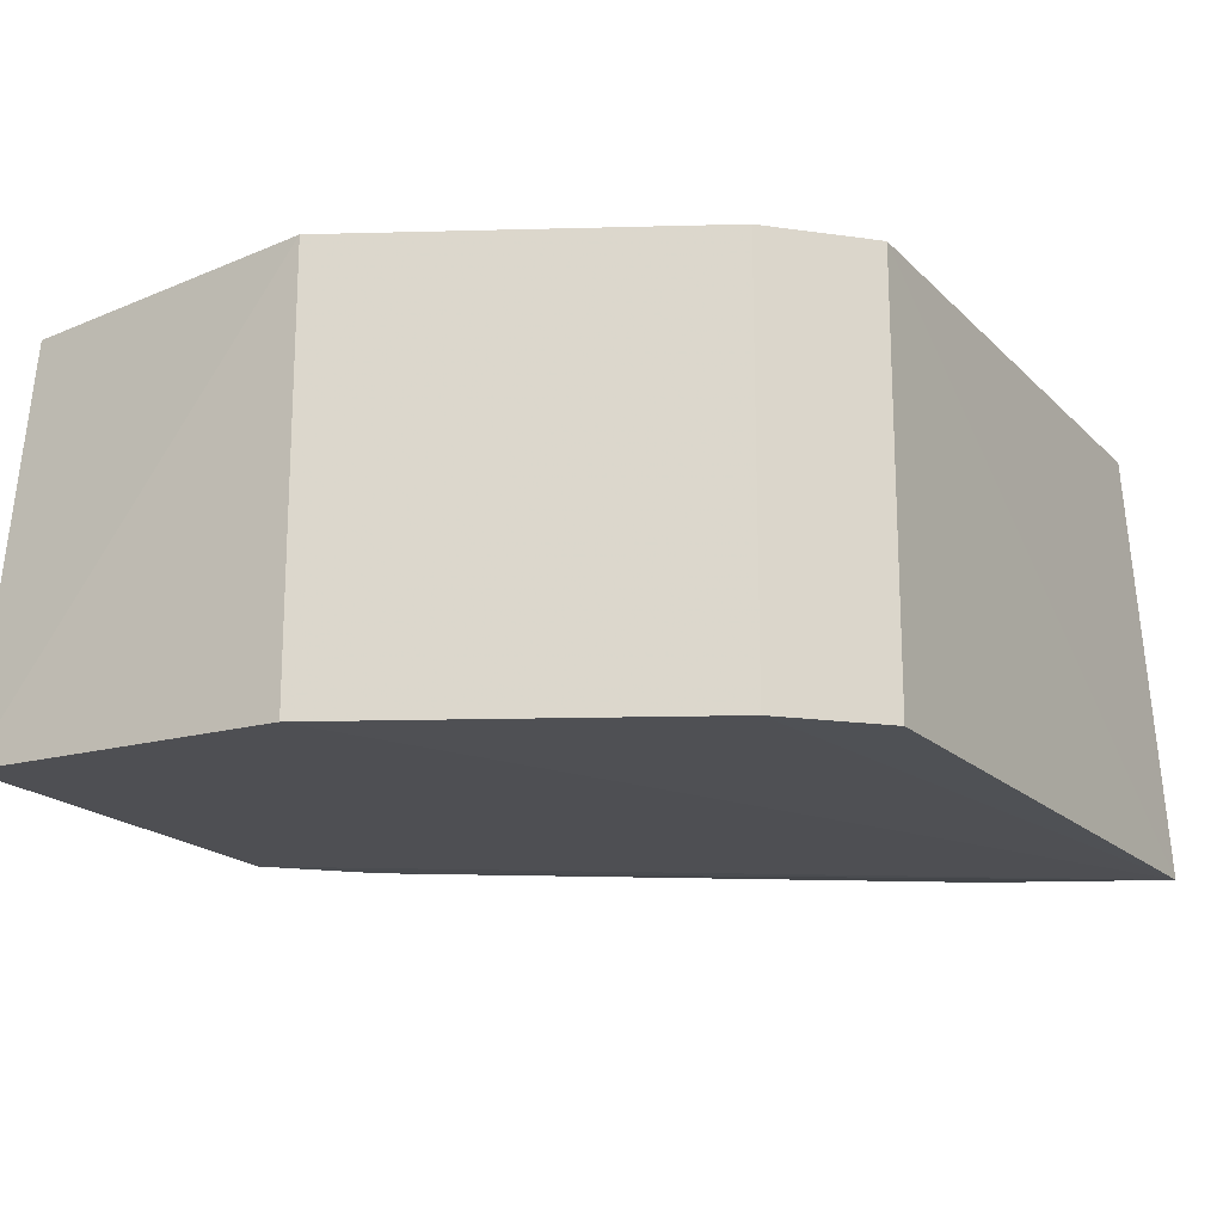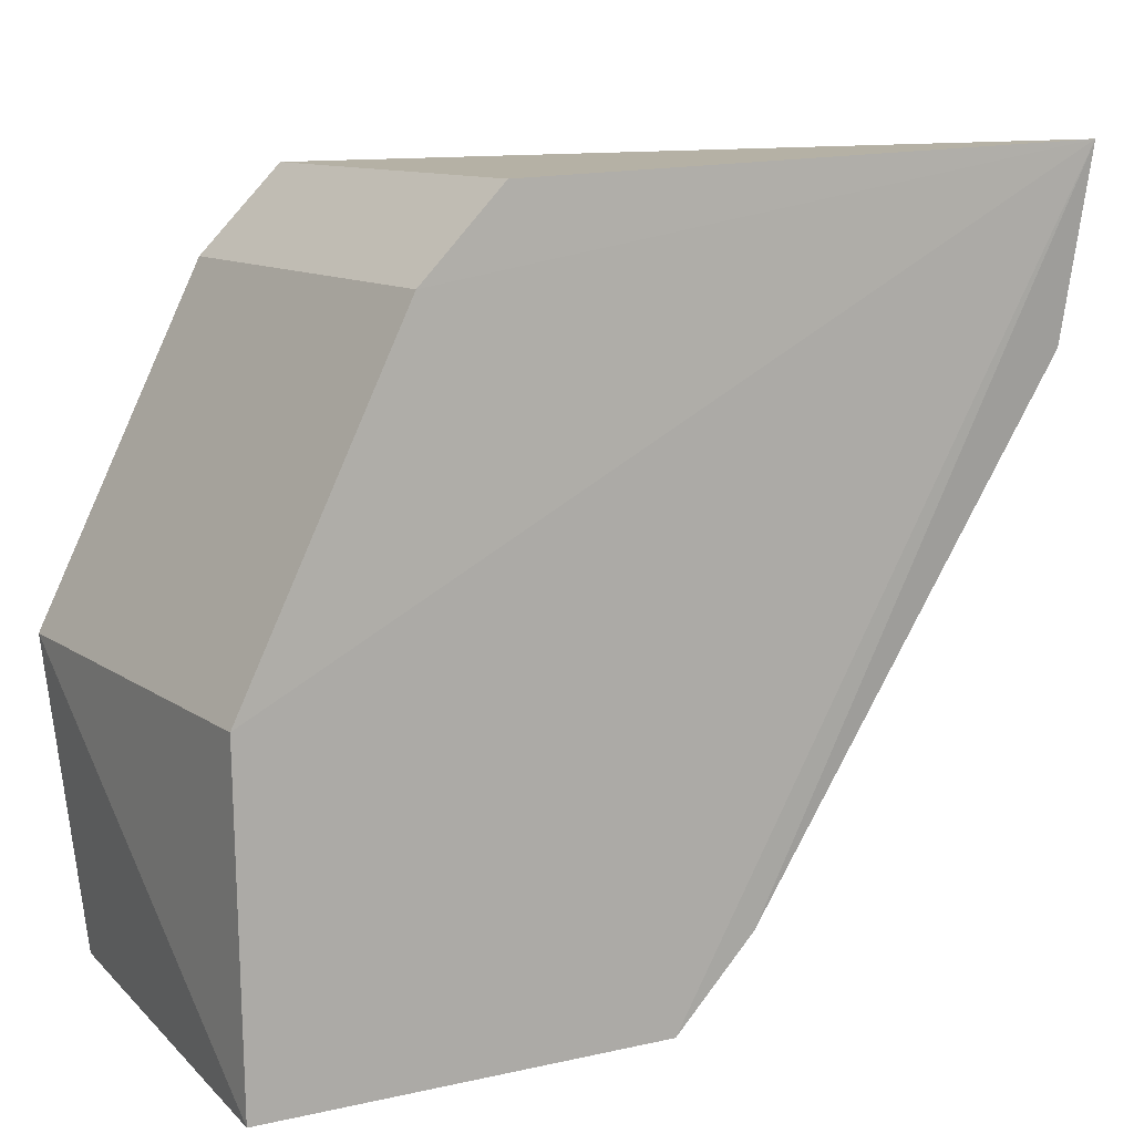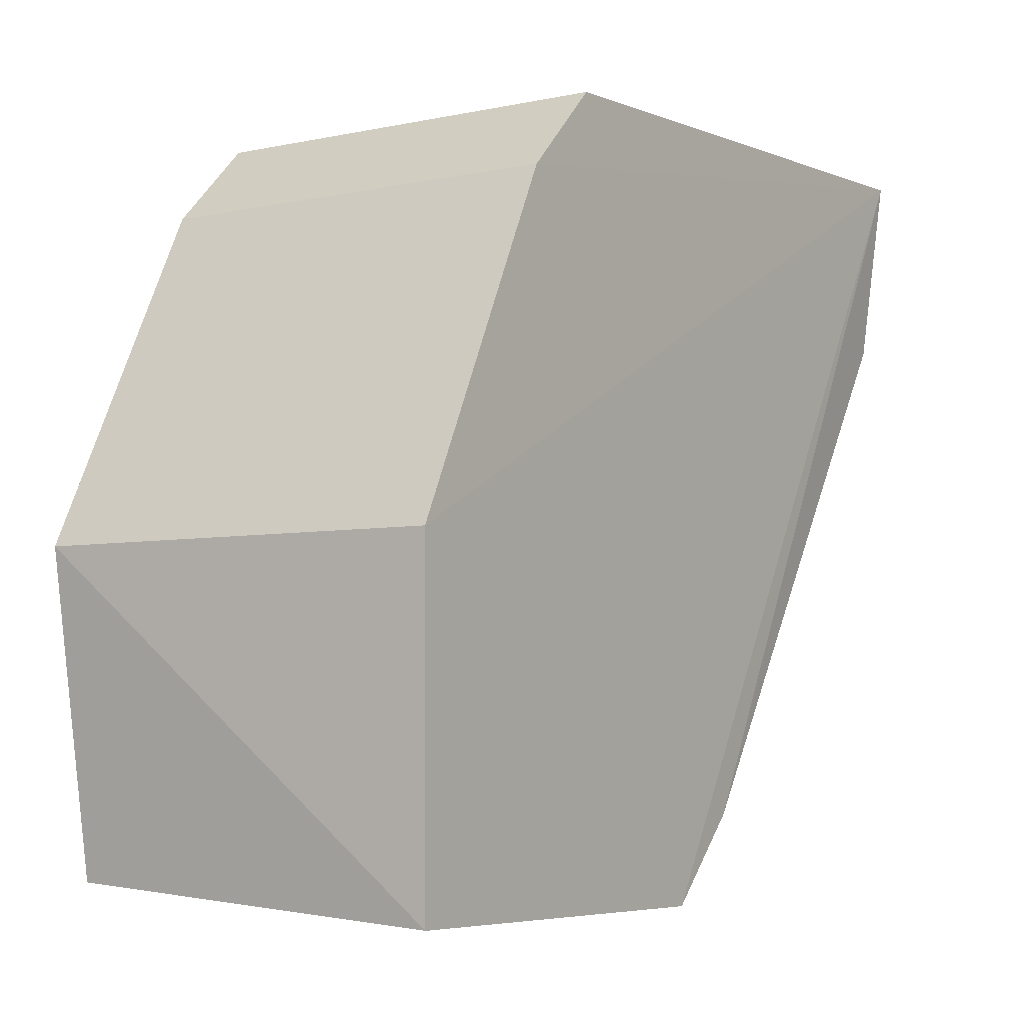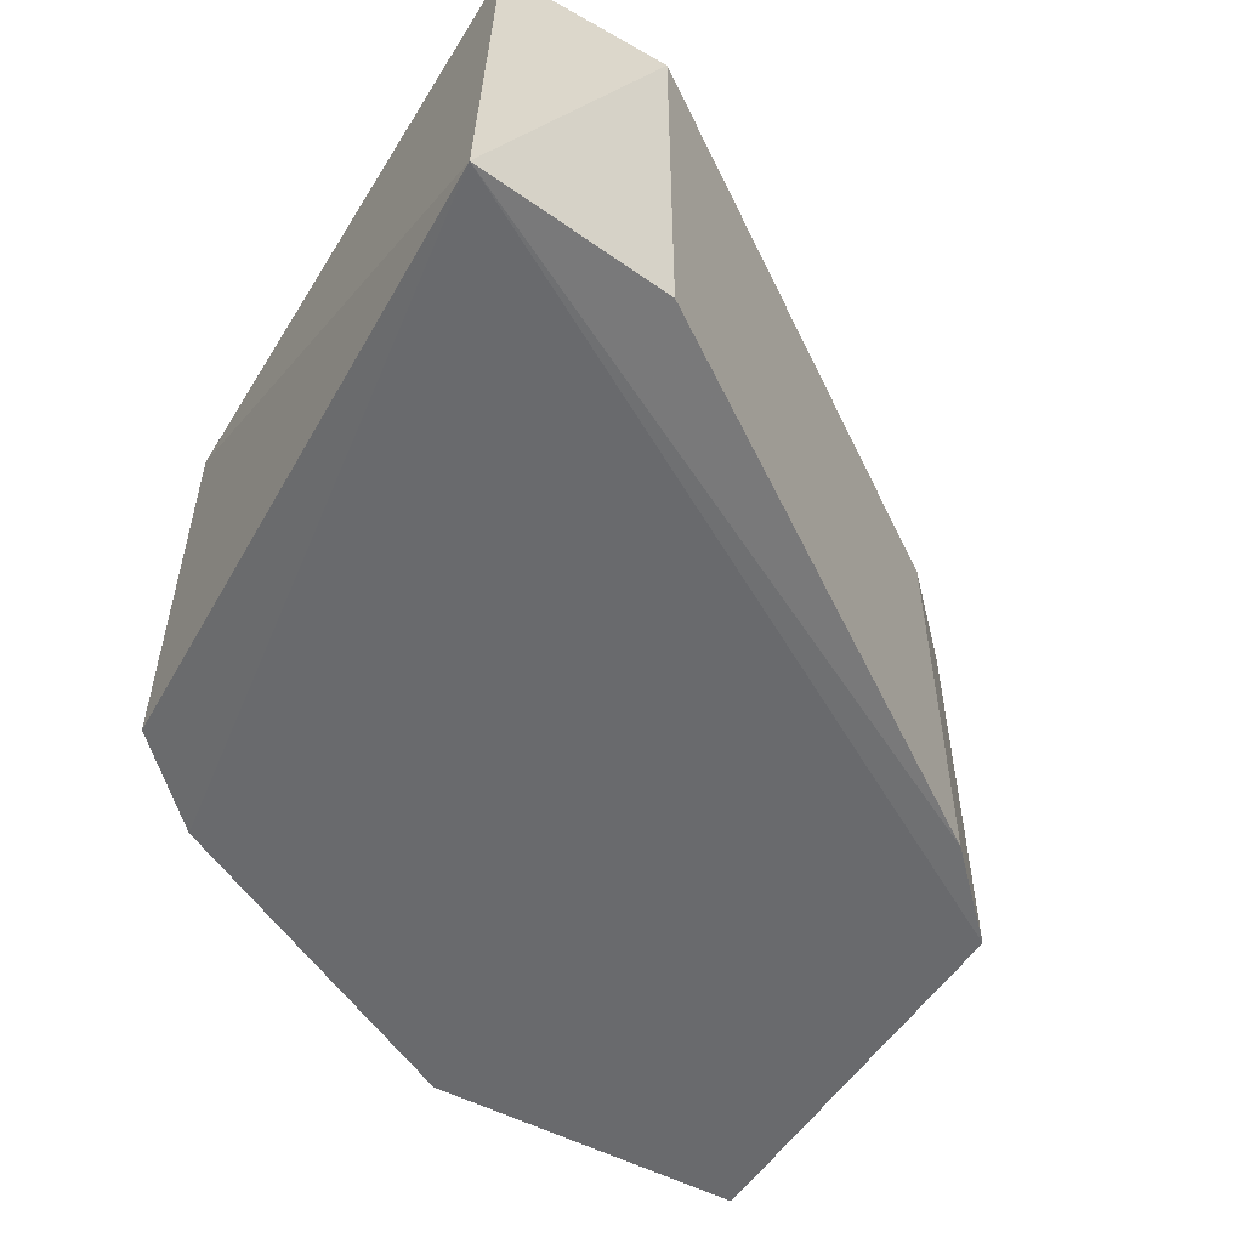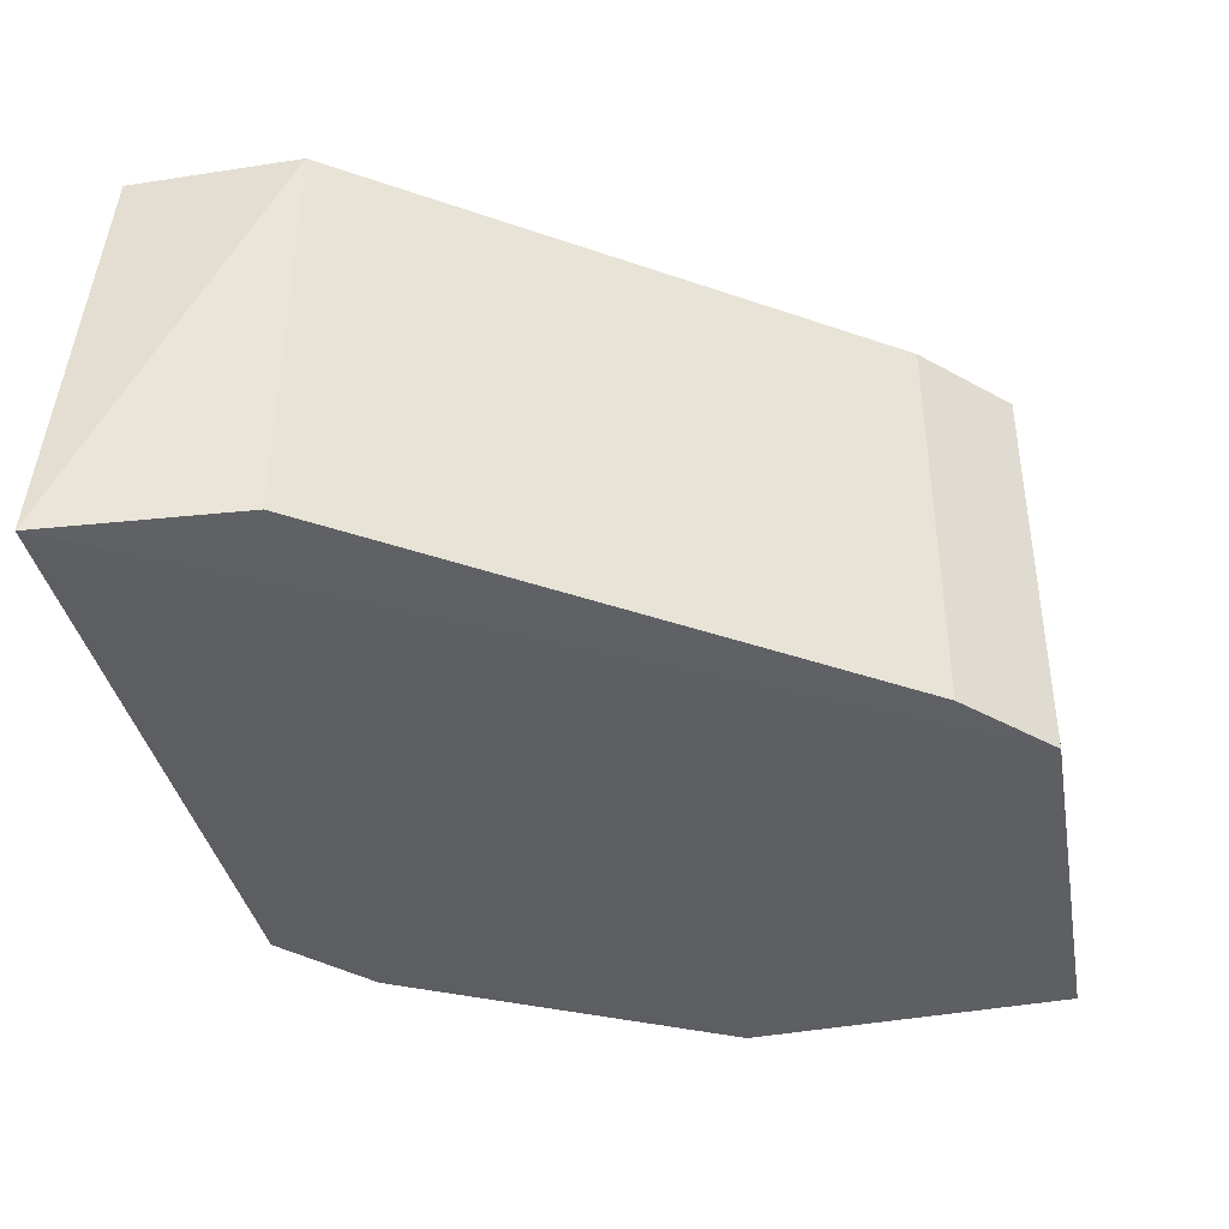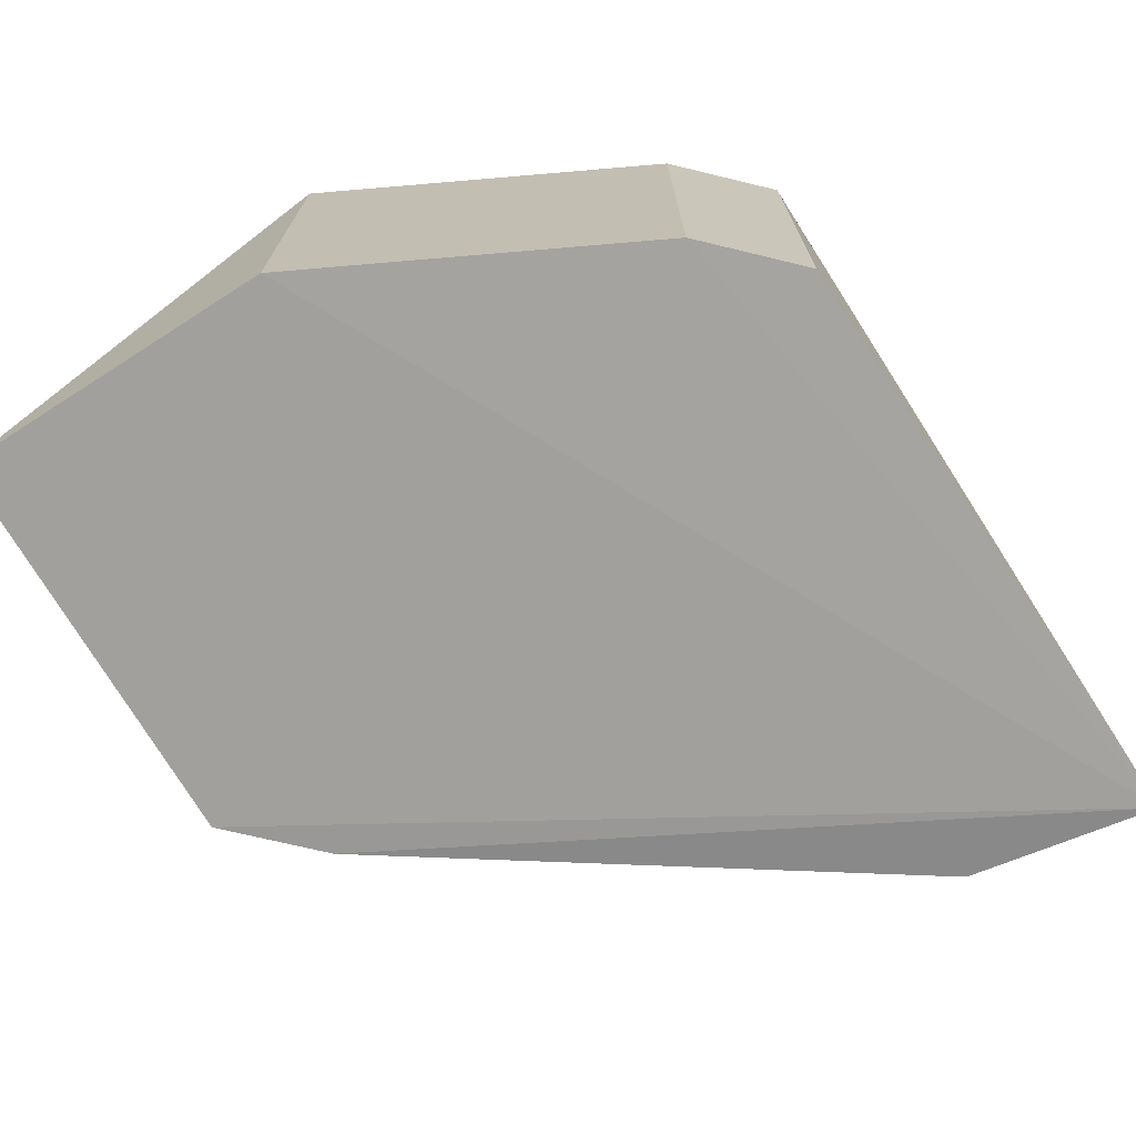
<metadata>
{"format":"obj","ext":"obj","renderer":"f3d","projection":"perspective","resolution":1024,"background":"white","views":[{"elev":-17.9,"azim":-60.5,"up":"+Y"},{"elev":11.0,"azim":-31.6,"up":"+Z"},{"elev":-5.1,"azim":-56.2,"up":"+Z"},{"elev":-53.8,"azim":58.9,"up":"+Y"},{"elev":-40.5,"azim":100.7,"up":"+Y"},{"elev":-71.6,"azim":-58.6,"up":"+Y"}]}
</metadata>
<code>
v -0.2222 0.0943 0.1417
v -0.3271 0.04187 0.04732
v -0.328 0.04141 0.08882
v -0.219 0.03983 0.1446
v -0.2751 0.0943 0.04648
v -0.3068 0.0943 0.1311
v -0.2645 0.04141 0.05707
v -0.2963 0.04141 0.1417
v -0.3239 0.09227 0.05015
v -0.2222 0.0943 0.1205
v -0.328 0.0943 0.08882
v -0.2963 0.0943 0.1417
v -0.2222 0.04141 0.1205
v -0.2751 0.04141 0.04648
v -0.3068 0.04141 0.1311
v -0.2645 0.0943 0.05707
f 10 7 16
f 1 5 6
f 5 2 9
f 1 4 10
f 5 1 10
f 2 3 11
f 6 5 11
f 3 6 11
f 9 2 11
f 5 9 11
f 4 1 12
f 1 6 12
f 8 4 12
f 6 8 12
f 4 7 13
f 10 4 13
f 7 10 13
f 3 2 14
f 4 3 14
f 2 5 14
f 7 4 14
f 5 7 14
f 3 4 15
f 6 3 15
f 4 8 15
f 8 6 15
f 7 5 16
f 5 10 16

</code>
